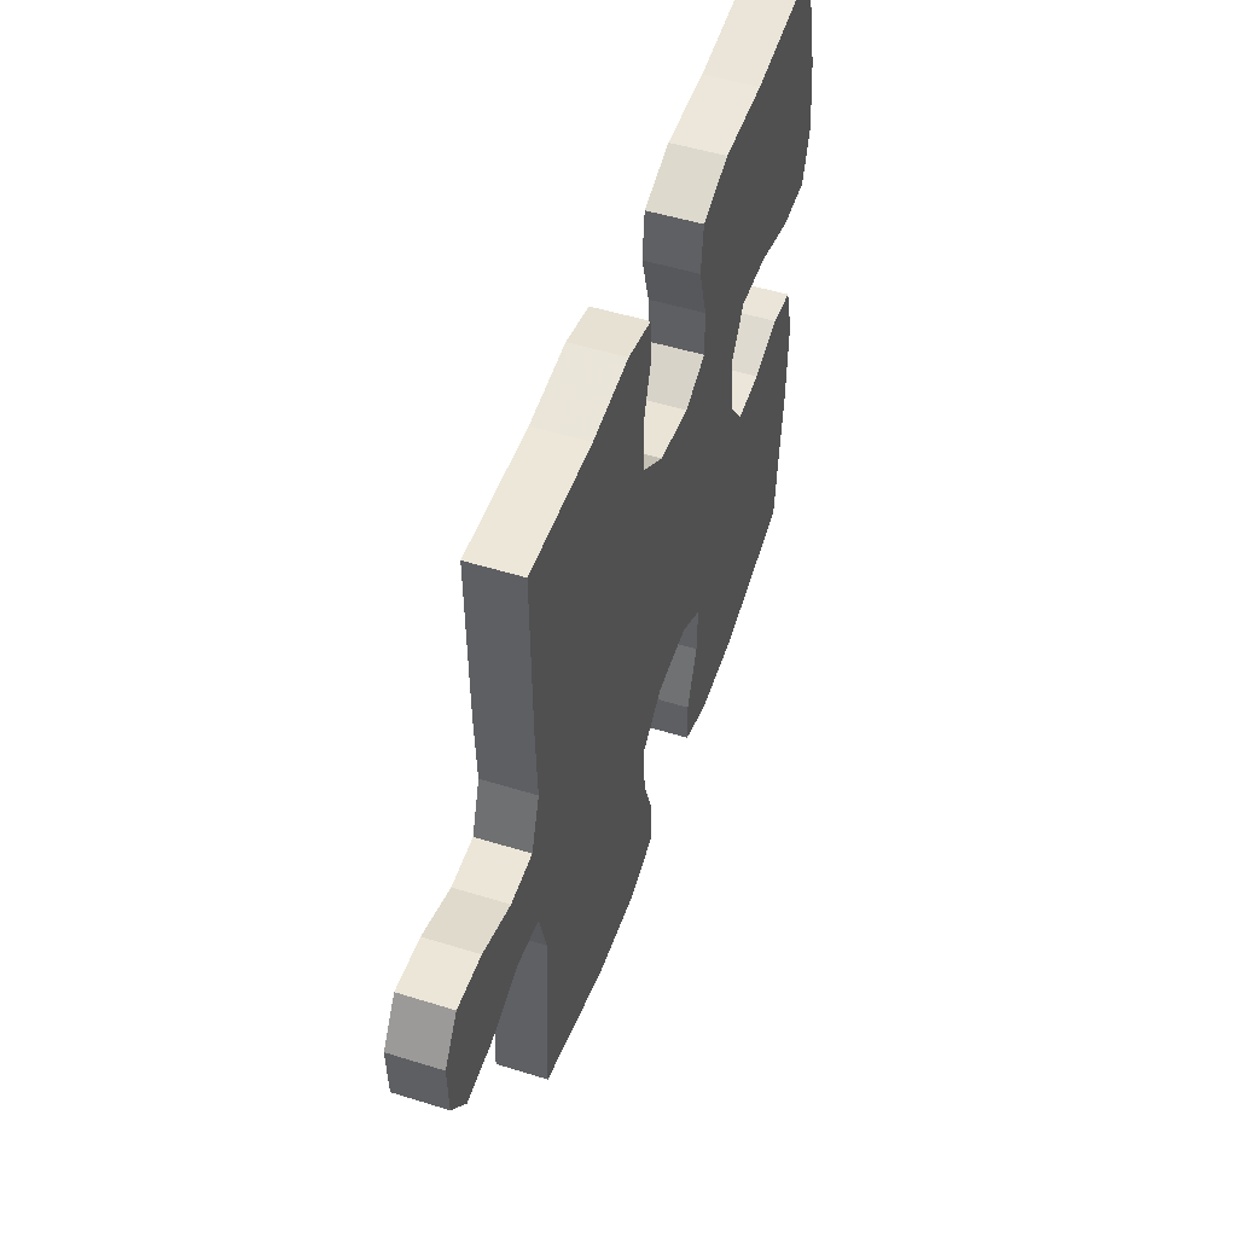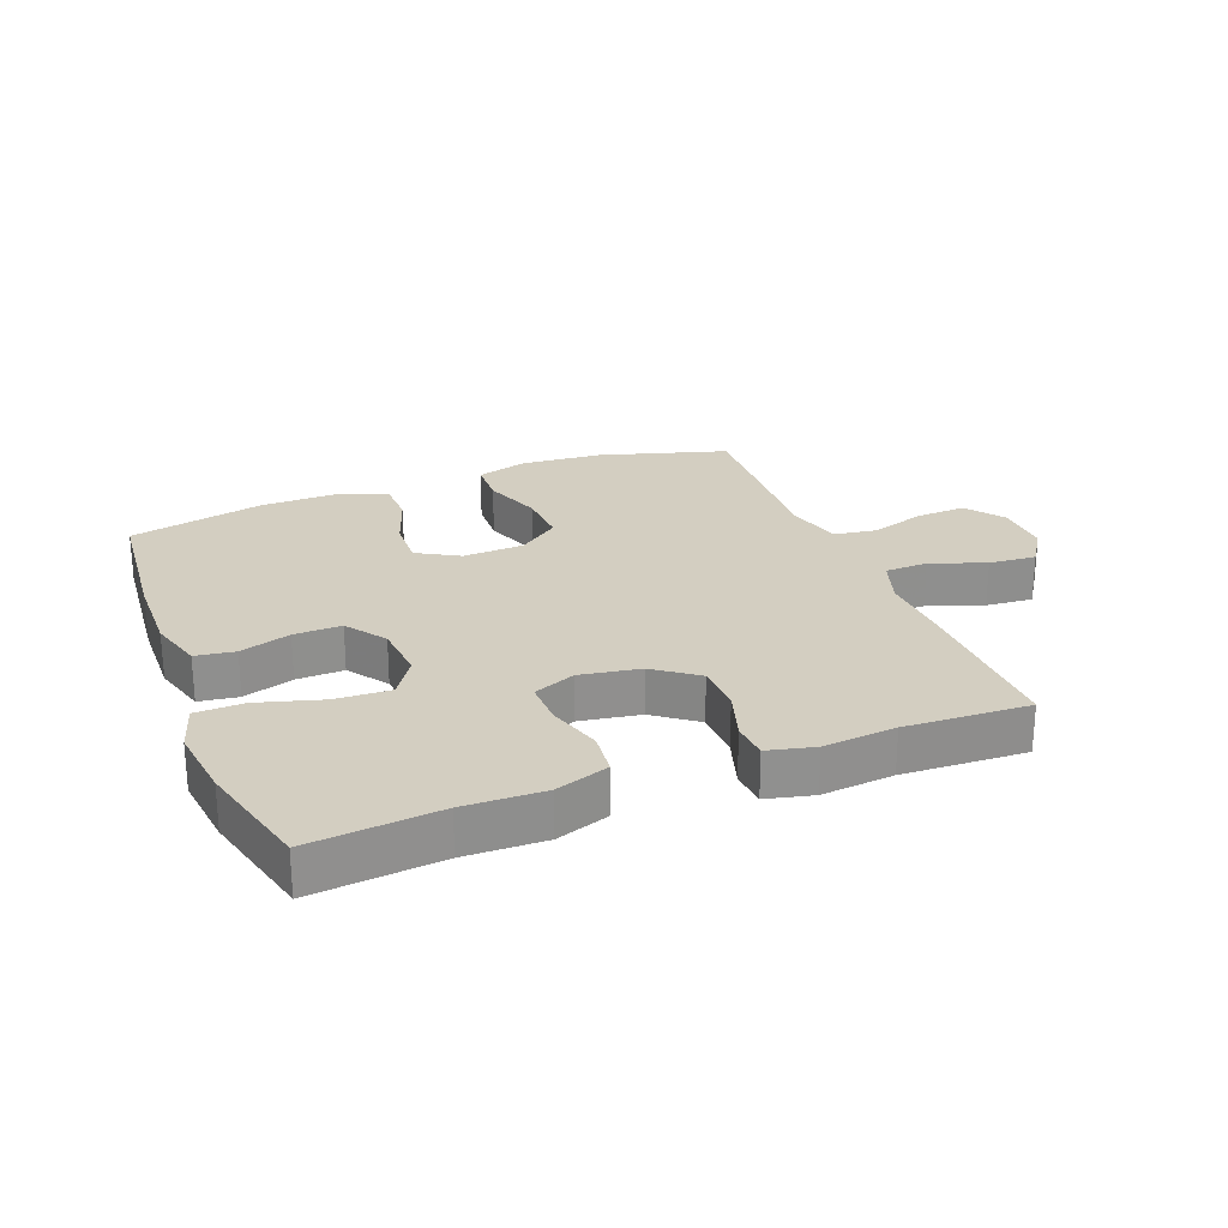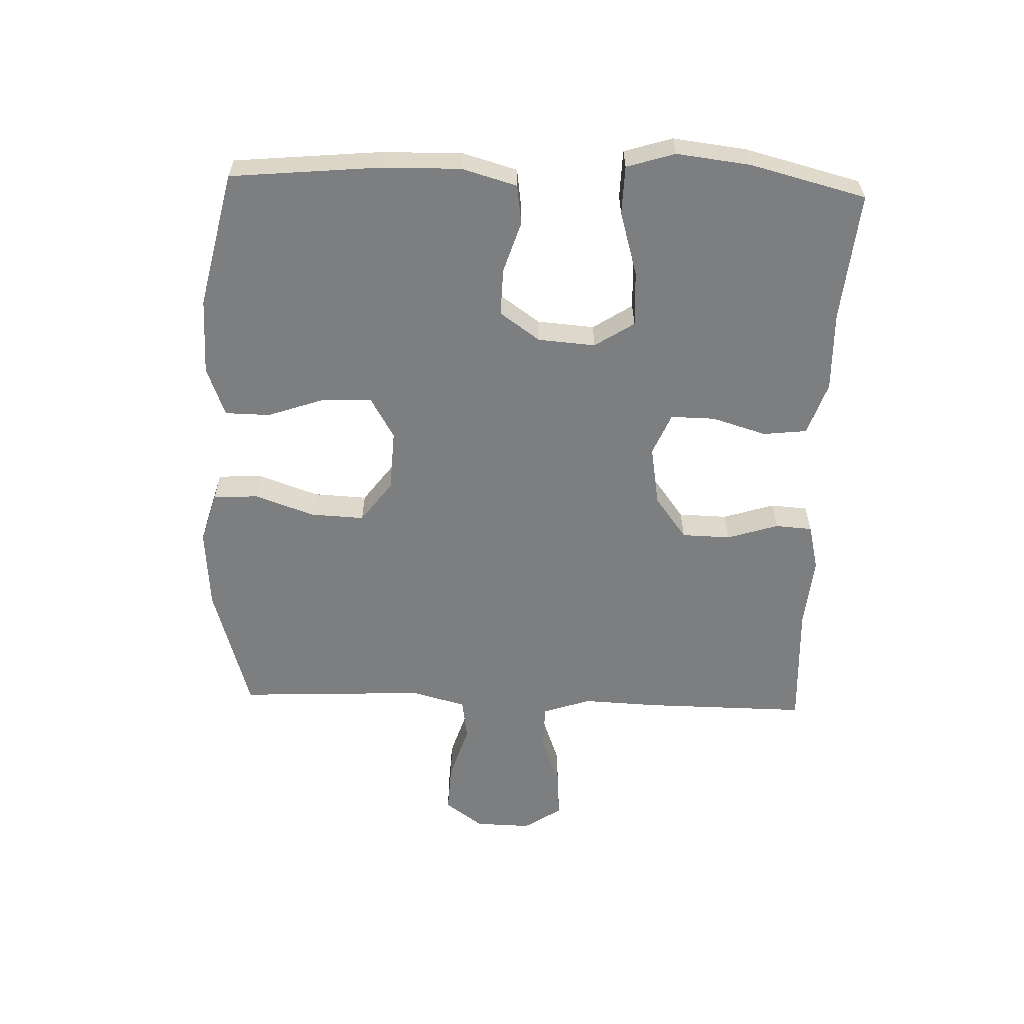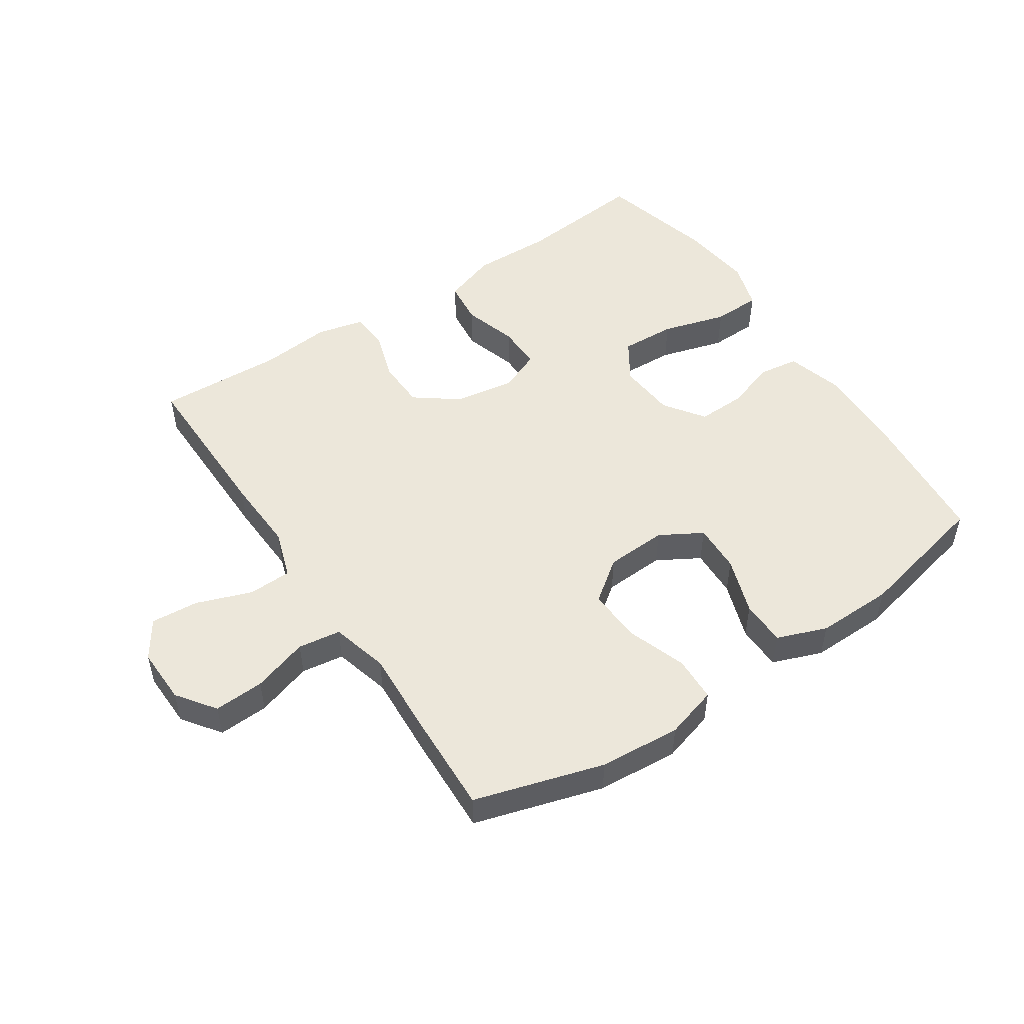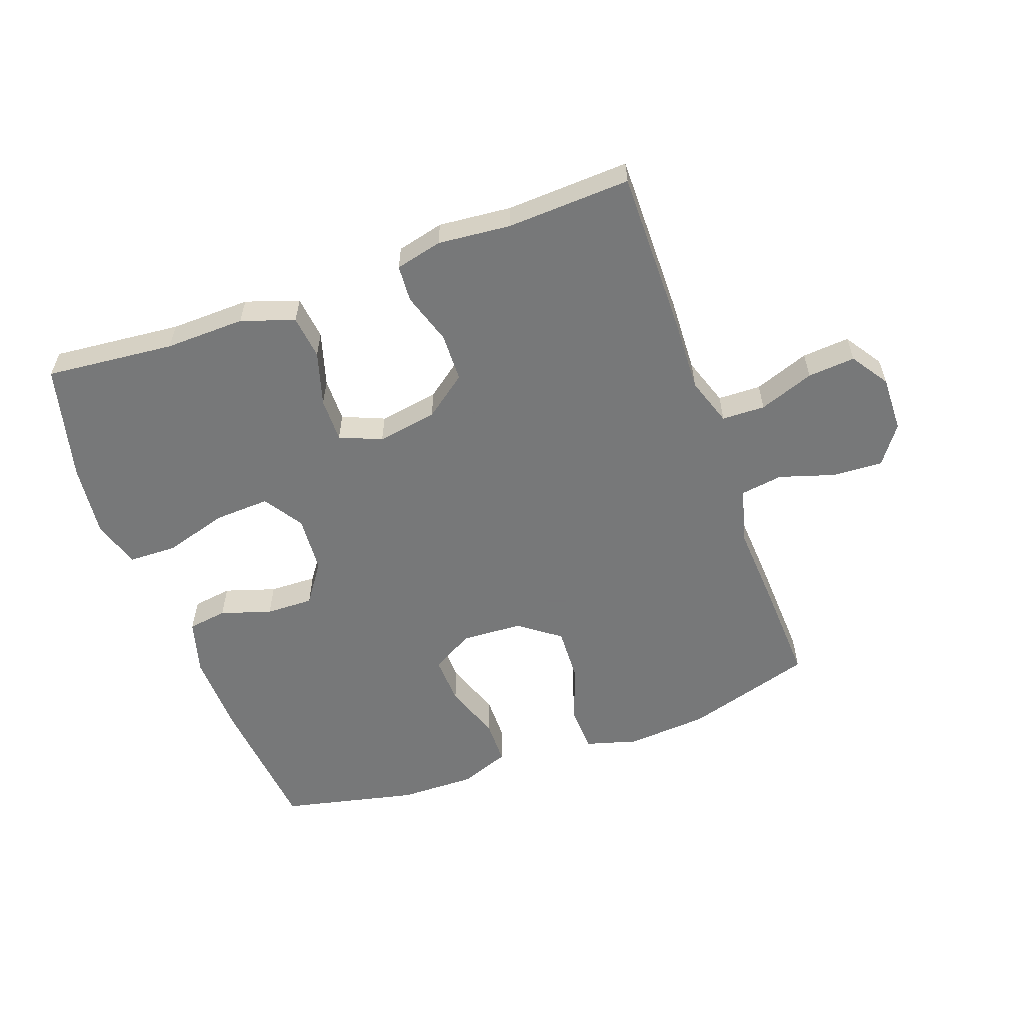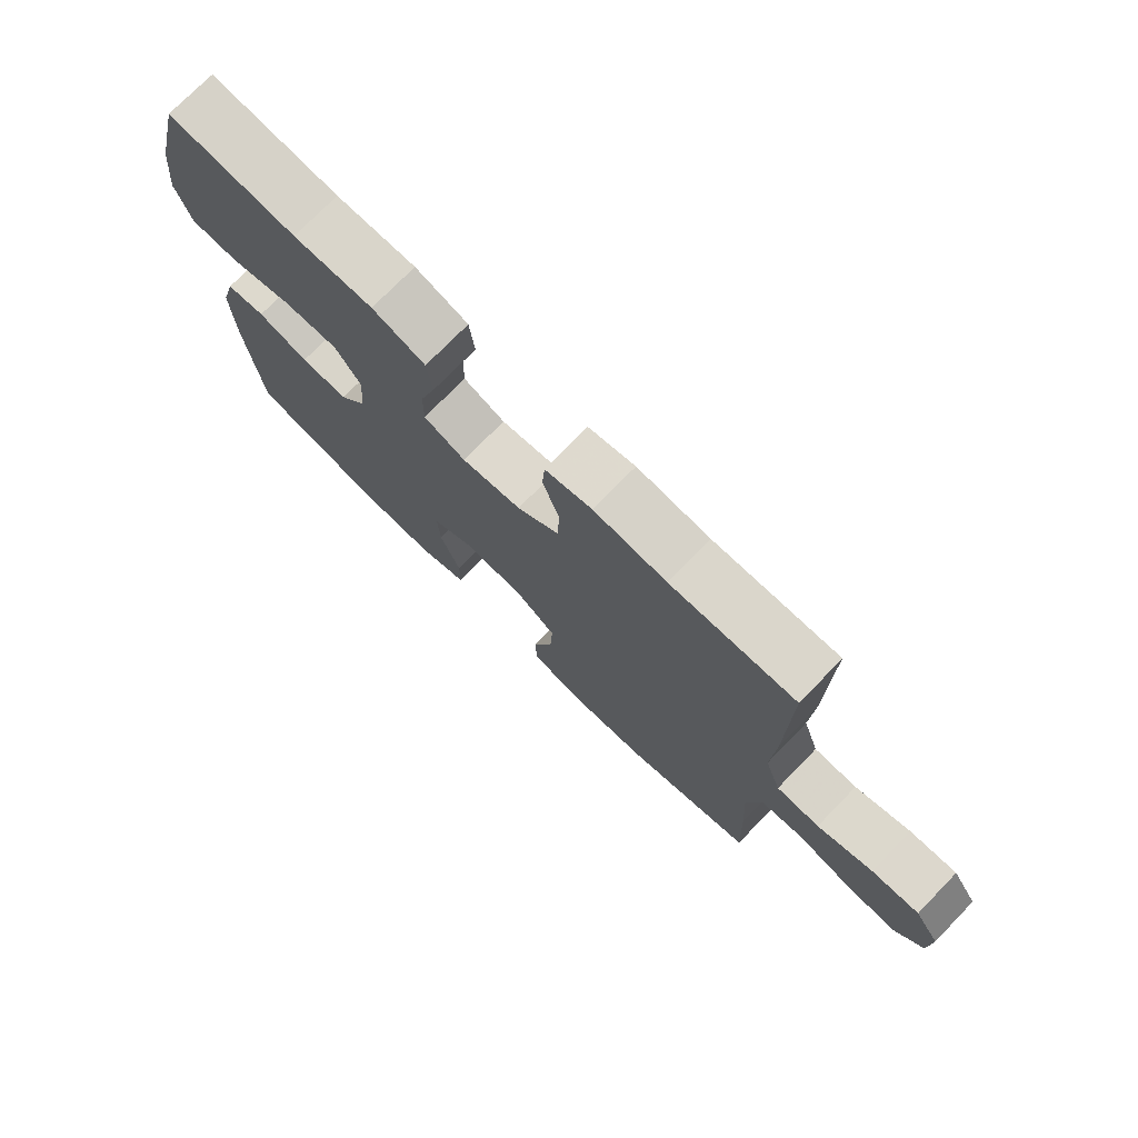
<metadata>
{"format":"obj","ext":"obj","renderer":"f3d","projection":"perspective","resolution":1024,"background":"white","views":[{"elev":51.4,"azim":108.6,"up":"+Z"},{"elev":24.9,"azim":-21.4,"up":"+Y"},{"elev":-59.3,"azim":-92.0,"up":"+Y"},{"elev":50.6,"azim":146.2,"up":"+Y"},{"elev":-57.3,"azim":19.9,"up":"+Y"},{"elev":75.1,"azim":44.3,"up":"+Z"}]}
</metadata>
<code>
v 0.5 0.07 -0.5
v 0.295 0.07 -0.561
v 0.165 0.07 -0.571
v 0.082 0.07 -0.547
v 0.079 0.07 -0.475
v 0.112 0.07 -0.38
v 0.116 0.07 -0.294
v 0.05 0.07 -0.245
v -0.048 0.07 -0.24
v -0.115 0.07 -0.279
v -0.112 0.07 -0.357
v -0.08 0.07 -0.449
v -0.081 0.07 -0.521
v -0.16 0.07 -0.551
v -0.283 0.07 -0.549
v -0.5 0.07 -0.5
v -0.522 0.07 -0.268
v -0.525 0.07 -0.136
v -0.5 0.07 -0.048
v -0.437 0.07 -0.039
v -0.356 0.07 -0.065
v -0.28 0.07 -0.067
v -0.235 0.07 -0.003
v -0.228 0.07 0.089
v -0.269 0.07 0.152
v -0.357 0.07 0.148
v -0.46 0.07 0.118
v -0.537 0.07 0.12
v -0.561 0.07 0.197
v -0.547 0.07 0.315
v -0.5 0.07 0.5
v -0.294 0.07 0.48
v -0.166 0.07 0.483
v -0.081 0.07 0.454
v -0.073 0.07 0.384
v -0.099 0.07 0.297
v -0.1 0.07 0.226
v -0.033 0.07 0.198
v 0.063 0.07 0.214
v 0.131 0.07 0.265
v 0.133 0.07 0.343
v 0.107 0.07 0.425
v 0.111 0.07 0.484
v 0.186 0.07 0.502
v 0.302 0.07 0.491
v 0.5 0.07 0.5
v 0.498 0.07 0.238
v 0.493 0.07 0.118
v 0.519 0.07 0.041
v 0.588 0.07 0.039
v 0.676 0.07 0.071
v 0.752 0.07 0.077
v 0.792 0.07 0.017
v 0.79 0.07 -0.073
v 0.746 0.07 -0.134
v 0.666 0.07 -0.13
v 0.577 0.07 -0.102
v 0.509 0.07 -0.112
v 0.485 0.07 -0.203
v 0.493 0.07 -0.337
v 0.5 0 -0.5
v 0.295 0 -0.561
v 0.165 0 -0.571
v 0.082 0 -0.547
v 0.079 0 -0.475
v 0.112 0 -0.38
v 0.116 0 -0.294
v 0.05 0 -0.245
v -0.048 0 -0.24
v -0.115 0 -0.279
v -0.112 0 -0.357
v -0.08 0 -0.449
v -0.081 0 -0.521
v -0.16 0 -0.551
v -0.283 0 -0.549
v -0.5 0 -0.5
v -0.522 0 -0.268
v -0.525 0 -0.136
v -0.5 0 -0.048
v -0.437 0 -0.039
v -0.356 0 -0.065
v -0.28 0 -0.067
v -0.235 0 -0.003
v -0.228 0 0.089
v -0.269 0 0.152
v -0.357 0 0.148
v -0.46 0 0.118
v -0.537 0 0.12
v -0.561 0 0.197
v -0.547 0 0.315
v -0.5 0 0.5
v -0.294 0 0.48
v -0.166 0 0.483
v -0.081 0 0.454
v -0.073 0 0.384
v -0.099 0 0.297
v -0.1 0 0.226
v -0.033 0 0.198
v 0.063 0 0.214
v 0.131 0 0.265
v 0.133 0 0.343
v 0.107 0 0.425
v 0.111 0 0.484
v 0.186 0 0.502
v 0.302 0 0.491
v 0.5 0 0.5
v 0.498 0 0.238
v 0.493 0 0.118
v 0.519 0 0.041
v 0.588 0 0.039
v 0.676 0 0.071
v 0.752 0 0.077
v 0.792 0 0.017
v 0.79 0 -0.073
v 0.746 0 -0.134
v 0.666 0 -0.13
v 0.577 0 -0.102
v 0.509 0 -0.112
v 0.485 0 -0.203
v 0.493 0 -0.337
f 59 60 1 2
f 58 59 2 3
f 54 55 56 57
f 52 53 54 57
f 50 51 52 57
f 49 50 57 58
f 48 49 58 3
f 45 46 47 48
f 41 42 43 44
f 40 41 44 45
f 33 34 35 36
f 32 33 36 37
f 31 32 37
f 30 31 37
f 29 30 37 38
f 26 27 28 29
f 25 26 29 38
f 18 19 20 21
f 18 21 22
f 17 18 22
f 16 17 22
f 15 16 22 23
f 11 12 13 14
f 10 11 14 15
f 3 4 5 6
f 3 6 7
f 40 45 48 3
f 24 25 38 39
f 23 24 39
f 10 15 23 39
f 9 10 39 40
f 8 9 40
f 7 8 40
f 3 7 40
f 62 61 120 119
f 63 62 119 118
f 117 116 115 114
f 117 114 113 112
f 117 112 111 110
f 118 117 110 109
f 63 118 109 108
f 108 107 106 105
f 104 103 102 101
f 105 104 101 100
f 96 95 94 93
f 97 96 93 92
f 97 92 91
f 97 91 90
f 98 97 90 89
f 89 88 87 86
f 98 89 86 85
f 81 80 79 78
f 82 81 78
f 82 78 77
f 82 77 76
f 83 82 76 75
f 74 73 72 71
f 75 74 71 70
f 66 65 64 63
f 67 66 63
f 63 108 105 100
f 99 98 85 84
f 99 84 83
f 99 83 75 70
f 100 99 70 69
f 100 69 68
f 100 68 67
f 100 67 63
f 1 61 62 2
f 2 62 63 3
f 3 63 64 4
f 4 64 65 5
f 5 65 66 6
f 6 66 67 7
f 7 67 68 8
f 8 68 69 9
f 9 69 70 10
f 10 70 71 11
f 11 71 72 12
f 12 72 73 13
f 13 73 74 14
f 14 74 75 15
f 15 75 76 16
f 16 76 77 17
f 17 77 78 18
f 18 78 79 19
f 19 79 80 20
f 20 80 81 21
f 21 81 82 22
f 22 82 83 23
f 23 83 84 24
f 24 84 85 25
f 25 85 86 26
f 26 86 87 27
f 27 87 88 28
f 28 88 89 29
f 29 89 90 30
f 30 90 91 31
f 31 91 92 32
f 32 92 93 33
f 33 93 94 34
f 34 94 95 35
f 35 95 96 36
f 36 96 97 37
f 37 97 98 38
f 38 98 99 39
f 39 99 100 40
f 40 100 101 41
f 41 101 102 42
f 42 102 103 43
f 43 103 104 44
f 44 104 105 45
f 45 105 106 46
f 46 106 107 47
f 47 107 108 48
f 48 108 109 49
f 49 109 110 50
f 50 110 111 51
f 51 111 112 52
f 52 112 113 53
f 53 113 114 54
f 54 114 115 55
f 55 115 116 56
f 56 116 117 57
f 57 117 118 58
f 58 118 119 59
f 59 119 120 60
f 60 120 61 1

</code>
